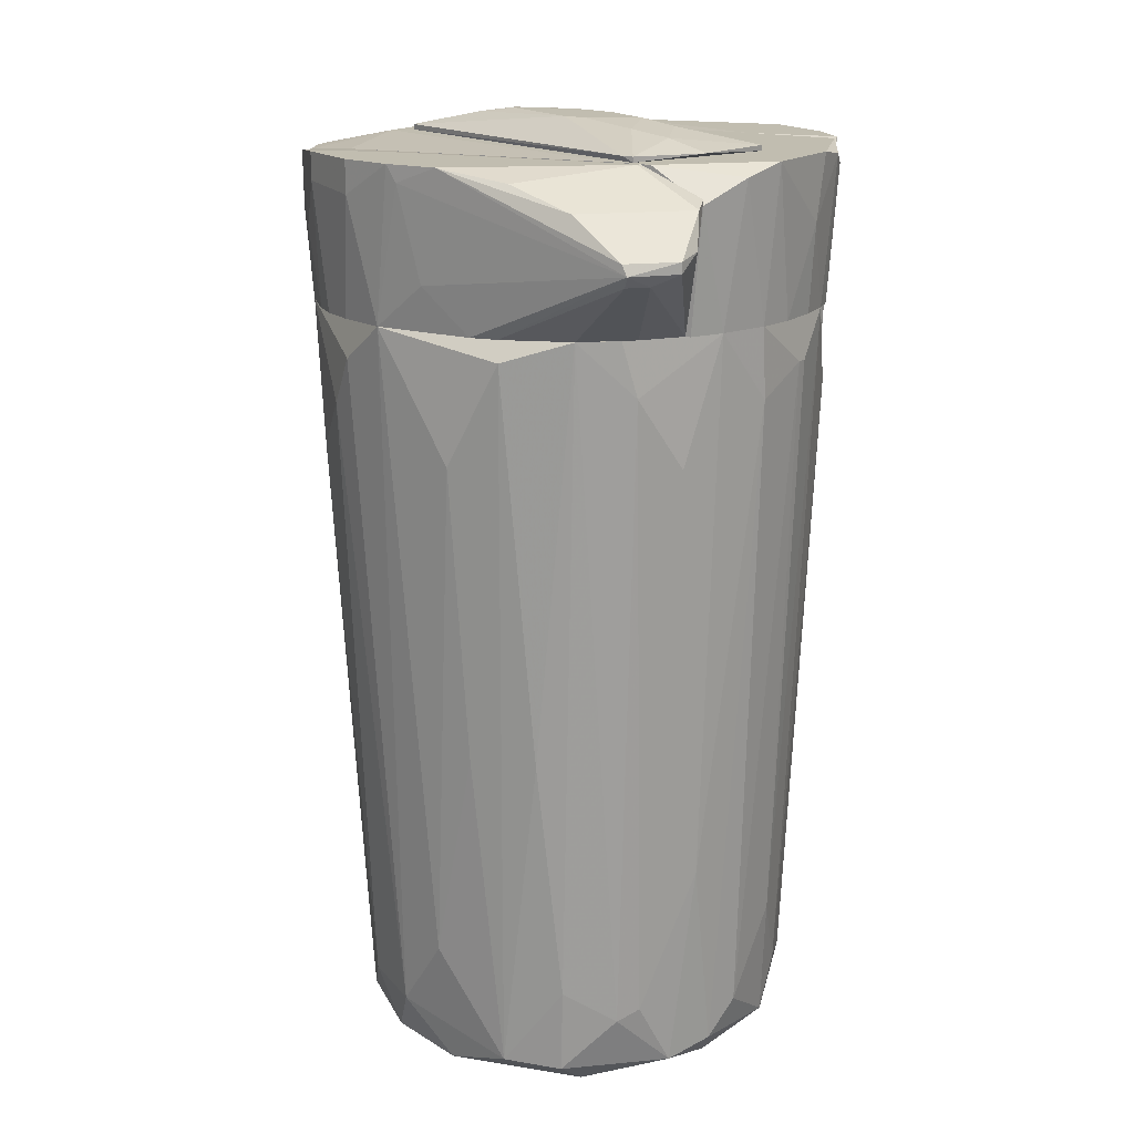
<metadata>
{"format":"obj","ext":"obj","renderer":"f3d","projection":"perspective","resolution":1024,"background":"white","views":[{"elev":16.7,"azim":-58.0,"up":"+Z"}]}
</metadata>
<code>
o convex_0
v -0.03027 0.08659 0.03196
v -0.01237 -0.03053 0.1835
v -0.009612 -0.03053 0.1835
v 3.9e-05 0.09626 0.1946
v -0.07714 0.04802 0.1945
v 0.01244 -0.01122 0.000247
v -0.06197 0.006691 0.004394
v 0.02347 0.07144 0.004394
v 0.02347 -0.01812 0.1946
v -0.06197 -0.009853 0.1946
v -0.05921 0.05904 0.001636
v 0.02347 0.08523 0.1946
v -0.05509 0.08385 0.1946
v -0.03165 -0.0195 0.007153
v 0.02347 0.006691 -0.002512
v 0.001408 0.08384 0.003005
v -0.073 0.02598 0.08847
v 0.001408 -0.02087 0.0168
v -0.0413 -0.02501 0.1946
v -0.07576 0.01496 0.189
v -0.06611 0.05215 0.01404
v -0.02889 0.09626 0.1918
v -0.04957 0.07421 0.005764
v -0.05233 0.006691 -0.002512
v -0.008233 0.07695 -0.002512
v -0.05095 -0.009853 0.02095
v -0.06887 0.06731 0.1725
v 0.02347 -0.008476 0.01265
v 0.02347 0.0811 0.07467
v -0.01513 0.08659 0.007153
v 0.01244 -0.02501 0.1739
v -0.06749 0.02048 0.005764
v -0.0234 -0.02225 0.01541
v -0.04268 0.09074 0.1711
v -0.06887 -0.001575 0.1945
v -0.02889 -0.02914 0.1946
v -0.05784 0.06731 0.01541
v -0.07025 0.03836 0.03335
v -0.02202 -0.01261 -0.002512
v -0.04406 0.06731 -0.002512
v 0.02209 0.06042 -0.002512
v -0.04957 -0.0195 0.1628
v -0.008233 0.09626 0.167
v 0.001408 0.08522 0.008523
v 0.01244 0.09212 0.1863
v 0.001408 -0.02914 0.1946
v -0.07714 0.02874 0.1629
v 0.01244 -0.01673 0.01541
v -0.005476 -0.02087 0.004394
v -0.04406 0.07972 0.01819
v -0.03992 -0.0195 0.05675
v 0.02347 -0.01674 0.1339
v -0.06335 0.005313 0.02644
v -0.03303 0.08246 0.003005
v -0.05921 0.07834 0.1587
v -0.06473 0.03836 0.000247
v -0.04268 -0.01399 0.004394
v -0.02202 0.09074 0.07332
v -0.073 0.06042 0.1849
v -0.008233 -0.02363 0.03611
v -0.05509 -0.005708 0.01819
v -0.02752 -0.02914 0.1766
v -0.05921 -0.01261 0.1808
v -0.06887 0.009446 0.08847
f 53 35 64
f 9 4 10
f 4 9 12
f 9 8 12
f 10 4 13
f 5 10 13
f 8 9 15
f 9 10 19
f 13 4 22
f 15 24 25
f 6 15 28
f 15 9 28
f 12 8 29
f 20 17 32
f 22 1 34
f 13 22 34
f 10 5 35
f 5 20 35
f 2 3 36
f 9 19 36
f 11 21 37
f 23 11 37
f 21 27 37
f 5 21 38
f 32 17 38
f 21 32 38
f 15 6 39
f 24 15 39
f 11 23 40
f 25 24 40
f 8 15 41
f 16 8 41
f 15 25 41
f 25 16 41
f 22 4 43
f 30 43 44
f 8 16 44
f 29 8 44
f 16 30 44
f 43 4 44
f 29 44 45
f 4 12 45
f 12 29 45
f 44 4 45
f 31 9 46
f 18 31 46
f 36 3 46
f 9 36 46
f 20 5 47
f 17 20 47
f 5 38 47
f 38 17 47
f 6 28 48
f 31 18 48
f 33 14 49
f 39 6 49
f 14 39 49
f 6 48 49
f 48 18 49
f 34 1 50
f 13 34 50
f 19 42 51
f 42 26 51
f 28 9 52
f 9 31 52
f 48 28 52
f 31 48 52
f 32 7 53
f 16 25 54
f 30 16 54
f 1 30 54
f 40 23 54
f 25 40 54
f 23 50 54
f 50 1 54
f 27 13 55
f 23 37 55
f 37 27 55
f 13 50 55
f 50 23 55
f 21 11 56
f 24 7 56
f 7 32 56
f 32 21 56
f 11 40 56
f 40 24 56
f 7 24 57
f 39 14 57
f 24 39 57
f 14 51 57
f 51 26 57
f 1 22 58
f 30 1 58
f 22 43 58
f 43 30 58
f 5 13 59
f 21 5 59
f 13 27 59
f 27 21 59
f 3 2 60
f 2 33 60
f 46 3 60
f 18 46 60
f 49 18 60
f 33 49 60
f 53 7 61
f 35 53 61
f 7 57 61
f 57 26 61
f 33 2 62
f 14 33 62
f 2 36 62
f 36 19 62
f 51 14 62
f 19 51 62
f 19 10 63
f 10 35 63
f 42 19 63
f 26 42 63
f 61 26 63
f 35 61 63
f 20 32 64
f 35 20 64
f 32 53 64
o convex_1
v 0.0276 0.05077 -0.002512
v 0.02347 -0.02087 0.229
v 0.02485 -0.02087 0.229
v 0.02347 0.07559 0.2304
v 0.05241 0.03975 0.218
v 0.02347 -0.005708 0.004386
v 0.04 0.07559 0.07744
v 0.03863 0.01634 0.008538
v 0.0469 0.006682 0.2332
v 0.04965 0.07559 0.2249
v 0.02347 0.07144 0.009899
v 0.04138 0.03836 0.01818
v 0.03311 -0.004339 0.08432
v 0.05103 0.02047 0.2152
v 0.03587 0.05215 0.003025
v 0.03725 -0.009844 0.2332
v 0.02347 0.07559 0.06503
v 0.04138 0.006691 0.1091
v 0.04552 0.0246 0.09122
v 0.03311 0.005312 0.004386
v 0.02485 -0.008475 0.02369
v 0.0276 -0.0195 0.2332
v 0.03863 0.04664 0.2332
v 0.03725 0.02735 0.000256
v 0.02347 0.009449 -0.002512
v 0.05103 0.037 0.2304
v 0.0276 0.06731 0.004386
v 0.04552 0.01358 0.1367
v 0.04138 -0.00296 0.2152
v 0.02347 0.003934 0.2332
v 0.03449 0.003924 0.02093
v 0.02347 0.0618 -0.001128
v 0.04138 0.02735 0.01541
v 0.03587 -0.01123 0.2207
v 0.04827 0.009439 0.2221
v 0.03036 0.07144 0.2318
v 0.05241 0.03975 0.2152
v 0.03863 0.04802 0.008538
v 0.0469 0.06593 0.229
v 0.03449 0.05767 0.00577
v 0.03725 -0.000202 0.1036
v 0.04138 0.01634 0.04849
v 0.0276 -0.008465 0.05675
v 0.04965 0.07559 0.2235
v 0.02898 -0.00296 0.01403
v 0.05103 0.0246 0.229
v 0.05241 0.03425 0.2166
v 0.02347 0.06869 0.2318
v 0.04 0.03148 0.00577
v 0.03725 0.01083 0.01269
v 0.03036 0.01083 -0.001128
v 0.02485 -0.01399 0.105
v 0.03036 0.02185 -0.002512
v 0.04414 0.005312 0.1739
v 0.02347 -0.01122 0.06226
v 0.04552 0.01771 0.1147
v 0.04965 0.01358 0.218
v 0.04276 0.03836 0.04162
v 0.03587 0.01358 0.00164
v 0.02485 0.07282 0.02231
v 0.04965 0.04939 0.2304
v 0.02485 0.07007 0.004386
v 0.0276 0.06318 0.000256
v 0.04965 0.02598 0.1697
f 83 111 128
f 66 68 70
f 71 68 74
f 70 68 75
f 68 71 81
f 75 68 81
f 66 67 86
f 80 73 86
f 86 73 87
f 65 79 88
f 70 75 89
f 69 74 90
f 73 80 93
f 68 66 94
f 66 86 94
f 86 87 94
f 89 75 96
f 65 89 96
f 80 86 98
f 93 80 98
f 82 92 99
f 73 93 99
f 74 68 100
f 74 69 101
f 83 97 101
f 71 76 102
f 74 100 103
f 100 87 103
f 91 71 104
f 71 102 104
f 102 79 104
f 95 82 105
f 77 95 105
f 98 77 105
f 93 98 105
f 92 82 106
f 97 83 106
f 72 97 106
f 77 98 107
f 71 74 108
f 76 71 108
f 74 101 108
f 70 84 109
f 85 70 109
f 95 77 109
f 84 95 109
f 107 85 109
f 77 107 109
f 69 90 110
f 90 73 110
f 101 69 111
f 83 101 111
f 69 110 111
f 110 78 111
f 68 94 112
f 94 87 112
f 100 68 112
f 87 100 112
f 88 79 113
f 76 97 113
f 97 72 113
f 102 76 113
f 79 102 113
f 84 72 114
f 82 95 114
f 95 84 114
f 106 82 114
f 72 106 114
f 84 70 115
f 70 89 115
f 67 66 116
f 86 67 116
f 98 86 116
f 85 107 116
f 107 98 116
f 65 88 117
f 89 65 117
f 88 115 117
f 115 89 117
f 82 99 118
f 99 93 118
f 105 82 118
f 93 105 118
f 66 70 119
f 70 85 119
f 116 66 119
f 85 116 119
f 83 78 120
f 92 106 120
f 106 83 120
f 73 99 121
f 99 92 121
f 78 110 121
f 110 73 121
f 120 78 121
f 92 120 121
f 97 76 122
f 101 97 122
f 76 108 122
f 108 101 122
f 72 84 123
f 113 72 123
f 88 113 123
f 84 115 123
f 115 88 123
f 71 75 124
f 81 71 124
f 75 81 124
f 87 73 125
f 90 74 125
f 73 90 125
f 74 103 125
f 103 87 125
f 75 71 126
f 71 91 126
f 96 75 126
f 96 126 127
f 79 65 127
f 65 96 127
f 91 104 127
f 104 79 127
f 126 91 127
f 78 83 128
f 111 78 128
o convex_2
v -0.05923 -0.0126 0.1946
v -0.06749 0.07282 0.2332
v -0.06887 0.07282 0.2332
v -0.05096 0.08661 0.1946
v -0.04958 -0.007086 0.2332
v -0.07851 -0.02087 0.2125
v -0.07714 0.04801 0.1946
v -0.07989 0.02874 0.2332
v -0.04958 0.08523 0.2304
v -0.04958 -0.01949 0.1946
v -0.05647 -0.02638 0.2249
v -0.07576 0.01497 0.1946
v -0.06887 0.06868 0.1946
v -0.07714 0.05628 0.2332
v -0.07714 -0.005705 0.2249
v -0.06887 -0.02915 0.2125
v -0.04958 0.08661 0.1946
v -0.05647 0.08523 0.2318
v -0.04958 -0.02363 0.2263
v -0.06198 0.07971 0.2139
v -0.07989 0.03975 0.229
v -0.06887 -0.001575 0.1946
v -0.05096 0.08937 0.2166
v -0.07714 0.01083 0.2304
v -0.06198 -0.02915 0.2166
v -0.04958 0.07559 0.2318
v -0.07851 0.03423 0.2056
v -0.07714 0.05628 0.2249
v -0.06887 -0.02915 0.2152
v -0.07714 0.02185 0.1946
v -0.07714 -0.01949 0.2097
v -0.05509 0.08385 0.1946
v -0.073 0.06042 0.1946
v -0.07851 -0.01949 0.2152
v -0.06887 0.07282 0.2263
v -0.05096 -0.007086 0.2332
v -0.0606 0.05904 0.2332
v -0.073 -0.02363 0.2097
v -0.04958 0.08799 0.229
v -0.07989 0.0425 0.2332
v -0.06474 0.07421 0.1946
f 163 148 169
f 130 131 133
f 133 131 136
f 137 133 138
f 129 135 138
f 135 129 140
f 138 135 141
f 136 131 142
f 137 138 145
f 131 130 146
f 138 133 147
f 134 136 149
f 140 129 150
f 145 132 151
f 148 146 151
f 136 143 152
f 143 139 152
f 144 138 153
f 138 147 153
f 147 139 153
f 133 137 154
f 146 130 154
f 137 146 154
f 134 149 155
f 149 135 155
f 142 131 156
f 139 143 157
f 134 144 157
f 144 153 157
f 153 139 157
f 140 134 158
f 135 140 158
f 134 155 158
f 155 135 158
f 134 140 159
f 150 129 159
f 140 150 159
f 138 141 160
f 132 145 160
f 145 138 160
f 151 132 160
f 148 151 160
f 141 135 161
f 156 141 161
f 135 156 161
f 136 134 162
f 143 136 162
f 134 157 162
f 157 143 162
f 131 146 163
f 146 148 163
f 156 131 163
f 141 156 163
f 133 136 164
f 147 133 164
f 139 147 164
f 136 152 164
f 152 139 164
f 130 133 165
f 154 130 165
f 133 154 165
f 129 138 166
f 144 134 166
f 138 144 166
f 134 159 166
f 159 129 166
f 137 145 167
f 146 137 167
f 145 151 167
f 151 146 167
f 136 142 168
f 135 149 168
f 149 136 168
f 156 135 168
f 142 156 168
f 160 141 169
f 148 160 169
f 141 163 169
o convex_3
v 0.02209 0.08936 0.2152
v -0.04957 -0.02363 0.2249
v -0.0413 -0.02501 0.1946
v -0.04957 0.08797 0.1959
v 0.02346 -0.01812 0.1946
v 0.02346 -0.02086 0.2332
v -0.04682 0.09073 0.2304
v 0.02346 0.08523 0.1946
v 0.02346 0.06868 0.2332
v -0.02753 -0.03191 0.2332
v -0.01099 0.09902 0.2276
v -0.02063 0.09762 0.1946
v 0.00141 -0.02914 0.1946
v -0.04957 -0.000202 0.2332
v -0.04957 -0.02087 0.1946
v -0.01925 0.08521 0.2332
v 0.01106 0.09488 0.2304
v 0.005549 -0.03051 0.2318
v -0.04957 0.07558 0.2318
v 0.005549 0.09488 0.1946
v -0.03579 0.09625 0.2304
v -0.01925 -0.03051 0.1946
v -0.0413 0.09212 0.1946
v 0.02346 0.08797 0.229
v 0.01933 -0.02362 0.2152
v -0.008236 -0.03191 0.2166
v -0.03854 -0.02914 0.2304
v -0.006856 0.09902 0.2152
v -0.02477 0.09902 0.218
v -0.03716 0.09625 0.218
v -0.04957 -0.009852 0.2332
v -0.04957 0.08937 0.229
v -0.04957 0.08661 0.1946
v -0.0289 -0.02914 0.1946
v 0.006922 -0.02777 0.1946
v 0.00141 0.08521 0.2332
v 0.02346 0.08797 0.1987
v 0.01106 0.09488 0.2166
v -0.004096 -0.03191 0.2332
v -0.0289 0.09762 0.2304
v 0.002789 0.09762 0.2166
v -0.009616 0.09762 0.1946
v -0.04819 0.09073 0.2152
v -0.0289 0.09625 0.1946
v 0.009675 -0.02914 0.229
v 0.02346 -0.01949 0.1987
v 0.006922 0.09625 0.2304
v 0.01795 0.07696 0.2332
v -0.008236 -0.03051 0.1946
f 195 191 218
f 174 172 177
f 175 174 177
f 175 177 178
f 175 178 179
f 177 172 181
f 172 174 182
f 173 171 183
f 179 178 183
f 172 171 184
f 171 173 184
f 181 172 184
f 183 178 185
f 173 183 188
f 185 176 188
f 183 185 188
f 177 181 189
f 176 185 190
f 172 182 191
f 181 184 192
f 178 177 193
f 170 186 193
f 182 187 195
f 179 191 195
f 171 172 196
f 180 197 198
f 197 181 198
f 176 190 199
f 190 198 199
f 183 171 200
f 179 183 200
f 171 196 200
f 196 179 200
f 173 188 201
f 188 176 201
f 184 173 202
f 173 192 202
f 192 184 202
f 172 191 203
f 191 179 203
f 196 172 203
f 179 196 203
f 182 174 204
f 187 182 204
f 185 178 205
f 177 189 206
f 170 193 206
f 193 177 206
f 186 170 207
f 170 206 207
f 206 189 207
f 175 179 208
f 187 175 208
f 179 195 208
f 195 187 208
f 190 185 209
f 180 198 209
f 198 190 209
f 185 205 209
f 197 180 210
f 186 207 210
f 207 189 210
f 189 181 211
f 181 197 211
f 197 210 211
f 210 189 211
f 192 173 212
f 176 199 212
f 199 192 212
f 173 201 212
f 201 176 212
f 181 192 213
f 198 181 213
f 192 199 213
f 199 198 213
f 175 187 214
f 194 175 214
f 187 204 214
f 204 194 214
f 174 175 215
f 175 194 215
f 204 174 215
f 194 204 215
f 205 186 216
f 180 209 216
f 209 205 216
f 210 180 216
f 186 210 216
f 178 193 217
f 193 186 217
f 205 178 217
f 186 205 217
f 191 182 218
f 182 195 218
o convex_4
v -0.006865 0.037 0.24
v -0.0482 -0.004344 0.2332
v -0.0482 -0.004344 0.2345
v -0.01513 0.0811 0.2332
v -0.011 -0.01813 0.2332
v 0.01658 0.06869 0.2332
v -0.02476 0.02322 0.24
v -0.01238 0.0618 0.2387
v -0.01925 0.001173 0.2387
v 0.01658 0.06869 0.2345
v -0.011 -0.01813 0.2345
v -0.01513 0.0811 0.2345
v 0.00141 0.06041 0.2387
v 0.00141 0.0811 0.2345
v -0.02476 0.02874 0.24
v -0.03304 -0.01537 0.2345
v -0.009616 0.0246 0.24
v -0.03166 -0.004344 0.2373
v -0.0482 -0.001585 0.2345
v -0.01238 0.05216 0.24
v -0.01788 0.01082 0.24
v 2.7e-05 0.04388 0.2387
v 0.01519 0.0742 0.2345
v 0.005544 0.07972 0.2332
v -0.03028 0.00668 0.2387
f 236 239 243
f 220 222 223
f 223 222 224
f 223 224 228
f 223 228 229
f 226 231 232
f 222 230 232
f 230 226 232
f 221 225 233
f 225 219 233
f 226 230 233
f 221 220 234
f 220 223 234
f 223 229 234
f 219 225 235
f 229 227 236
f 221 234 236
f 234 229 236
f 220 221 237
f 222 220 237
f 230 222 237
f 221 233 237
f 233 230 237
f 219 231 238
f 231 226 238
f 233 219 238
f 226 233 238
f 227 229 239
f 235 225 239
f 229 235 239
f 236 227 239
f 229 228 240
f 228 231 240
f 231 219 240
f 219 235 240
f 235 229 240
f 228 224 241
f 231 228 241
f 232 231 241
f 232 241 242
f 224 222 242
f 222 232 242
f 241 224 242
f 225 221 243
f 221 236 243
f 239 225 243
o convex_5
v 0.03173 0.08799 0.07881
v 0.03863 0.08661 0.09947
v 0.03449 0.08661 0.09947
v 0.02347 0.07559 0.06915
v 0.03863 0.07559 0.07881
v 0.02347 0.07559 0.1064
v 0.03863 0.07559 0.09809
v 0.02347 0.08248 0.07743
v 0.03863 0.08937 0.08432
v 0.03036 0.08661 0.09809
v 0.02347 0.07973 0.105
v 0.03311 0.09075 0.08432
v 0.03863 0.08524 0.08018
v 0.02484 0.07697 0.06915
f 256 248 257
f 247 248 249
f 249 248 250
f 248 245 250
f 245 249 250
f 247 249 251
f 245 248 252
f 245 246 254
f 249 245 254
f 251 249 254
f 246 253 254
f 254 253 255
f 246 245 255
f 244 251 255
f 252 244 255
f 245 252 255
f 253 246 255
f 251 254 255
f 244 252 256
f 252 248 256
f 248 247 257
f 251 244 257
f 247 251 257
f 244 256 257
o convex_6
v 0.02485 0.07972 0.1133
v 0.03311 0.07697 0.1877
v 0.03311 0.07559 0.1877
v 0.02347 0.08386 0.1877
v 0.02347 0.07559 0.1877
v 0.02347 0.07559 0.1064
v 0.0276 0.07559 0.1091
v 0.0276 0.08248 0.1822
v 0.03173 0.07697 0.1546
v 0.02347 0.08248 0.1463
v 0.02485 0.08386 0.1684
f 267 261 268
f 260 259 261
f 260 261 262
f 260 262 263
f 262 261 263
f 260 263 264
f 263 258 264
f 261 259 265
f 259 260 266
f 264 258 266
f 260 264 266
f 265 259 266
f 258 263 267
f 263 261 267
f 261 265 268
f 266 258 268
f 265 266 268
f 258 267 268
o convex_7
v 0.03725 0.09764 0.2235
v 0.02347 0.07559 0.1877
v 0.02347 0.08386 0.1877
v 0.02347 0.07559 0.2304
v 0.03725 0.07559 0.207
v 0.02347 0.08799 0.2276
v 0.03725 0.07559 0.229
v 0.03311 0.07697 0.1877
v 0.03725 0.0935 0.207
v 0.02347 0.08799 0.2001
v 0.03449 0.09764 0.2207
v 0.02622 0.0811 0.2304
v 0.03174 0.09626 0.2249
v 0.02622 0.08386 0.1877
f 271 277 282
f 271 270 272
f 272 270 273
f 271 272 274
f 273 269 275
f 272 273 275
f 270 271 276
f 273 270 276
f 273 276 277
f 269 273 277
f 271 274 278
f 269 277 279
f 277 271 279
f 271 278 279
f 274 272 280
f 272 275 280
f 275 269 280
f 278 274 281
f 279 278 281
f 269 279 281
f 280 269 281
f 274 280 281
f 276 271 282
f 277 276 282
o convex_8
v 0.05241 0.1018 0.1367
v 0.06757 0.1018 0.1877
v 0.04965 0.1018 0.1877
v 0.06619 0.09488 0.1215
v 0.04965 0.09488 0.1877
v 0.04276 0.09488 0.1188
v 0.05929 0.1018 0.1188
v 0.06757 0.09764 0.1877
v 0.04414 0.1004 0.1753
v 0.04276 0.09902 0.1229
v 0.0593 0.09488 0.1877
v 0.06757 0.09902 0.1463
v 0.04414 0.09764 0.1753
v 0.06757 0.1018 0.1684
v 0.06343 0.09488 0.1188
v 0.04828 0.1018 0.1684
f 283 292 298
f 285 284 283
f 284 285 287
f 286 287 288
f 283 284 289
f 284 287 290
f 287 285 291
f 283 289 292
f 289 288 292
f 287 286 293
f 286 290 293
f 290 287 293
f 286 289 294
f 284 290 294
f 290 286 294
f 288 287 295
f 287 291 295
f 292 288 295
f 291 292 295
f 289 284 296
f 284 294 296
f 294 289 296
f 286 288 297
f 289 286 297
f 288 289 297
f 285 283 298
f 291 285 298
f 292 291 298
o convex_9
v 0.05792 0.09901 0.1077
v 0.03863 0.07559 0.0788
v 0.03863 0.07835 0.0788
v 0.04139 0.09763 0.1188
v 0.05103 0.088 0.1188
v 0.04001 0.09763 0.08983
v 0.0593 0.088 0.09947
v 0.03863 0.07559 0.0981
v 0.05379 0.1073 0.1188
v 0.06206 0.09626 0.1188
v 0.04689 0.07835 0.1022
v 0.04827 0.07835 0.08432
v 0.04965 0.08799 0.08845
v 0.04827 0.1045 0.1022
v 0.03863 0.09625 0.09121
v 0.04965 0.1073 0.116
v 0.05792 0.09213 0.0981
v 0.04139 0.09625 0.08845
v 0.06067 0.08938 0.105
v 0.04001 0.09625 0.1133
v 0.04276 0.09075 0.116
v 0.06067 0.09351 0.1036
f 317 305 320
f 301 300 306
f 302 303 307
f 299 307 308
f 307 303 308
f 303 306 309
f 300 301 310
f 306 300 310
f 309 306 310
f 310 301 311
f 307 299 312
f 304 301 313
f 301 306 313
f 302 307 314
f 312 304 314
f 307 312 314
f 304 313 314
f 313 302 314
f 305 310 315
f 310 311 315
f 312 315 316
f 301 304 316
f 311 301 316
f 304 312 316
f 315 311 316
f 308 303 317
f 303 309 317
f 310 305 317
f 309 310 317
f 306 302 318
f 302 313 318
f 313 306 318
f 303 302 319
f 302 306 319
f 306 303 319
f 299 308 320
f 312 299 320
f 305 315 320
f 315 312 320
f 308 317 320
o convex_10
v 0.05241 0.08799 0.1188
v 0.0593 0.09488 0.1835
v 0.05792 0.09488 0.1877
v 0.04827 0.09488 0.1188
v 0.05103 0.08937 0.1877
v 0.04965 0.09488 0.1877
v 0.05792 0.08799 0.1601
v 0.04965 0.08799 0.1711
v 0.05654 0.08937 0.1312
v 0.05792 0.08937 0.1877
v 0.05103 0.09488 0.1188
v 0.04965 0.08799 0.1188
v 0.05516 0.08661 0.1284
v 0.04827 0.0935 0.1615
v 0.0593 0.09488 0.1753
f 329 331 335
f 323 322 324
f 325 323 326
f 323 324 326
f 325 326 328
f 322 323 330
f 323 325 330
f 327 322 330
f 325 328 330
f 328 327 330
f 324 322 331
f 321 324 331
f 329 321 331
f 324 321 332
f 328 332 333
f 327 328 333
f 321 329 333
f 329 327 333
f 332 321 333
f 326 324 334
f 328 326 334
f 324 332 334
f 332 328 334
f 322 327 335
f 327 329 335
f 331 322 335
o convex_11
v 0.03725 0.0935 0.2056
v 0.04965 0.1073 0.2139
v 0.04965 0.1073 0.2097
v 0.04827 0.07835 0.2097
v 0.04965 0.09626 0.1959
v 0.03725 0.07559 0.2139
v 0.03725 0.07559 0.207
v 0.04276 0.1004 0.1987
v 0.04965 0.088 0.2139
v 0.03725 0.09488 0.2083
v 0.04689 0.1059 0.2139
f 345 341 346
f 338 337 340
f 340 339 342
f 341 336 342
f 339 341 342
f 338 340 343
f 342 336 343
f 340 342 343
f 339 340 344
f 340 337 344
f 337 341 344
f 341 339 344
f 336 341 345
f 343 336 345
f 343 345 346
f 337 338 346
f 341 337 346
f 338 343 346
o convex_12
v 0.04552 0.09212 0.2235
v 0.03725 0.07559 0.2139
v 0.03863 0.07559 0.2139
v 0.04552 0.1059 0.2139
v 0.0593 0.08524 0.2166
v 0.03725 0.07559 0.2276
v 0.03725 0.09901 0.2221
v 0.04965 0.07559 0.2249
v 0.0593 0.088 0.2194
v 0.04965 0.1059 0.2152
v 0.0593 0.0935 0.2152
v 0.04276 0.07698 0.2276
v 0.03863 0.09763 0.2235
v 0.04965 0.088 0.2139
v 0.03725 0.08111 0.2139
v 0.05654 0.08386 0.2221
f 358 354 362
f 349 348 350
f 348 349 352
f 348 352 353
f 349 351 354
f 352 349 354
f 350 353 356
f 347 355 356
f 356 355 357
f 355 351 357
f 350 356 357
f 352 354 358
f 353 352 359
f 347 356 359
f 356 353 359
f 358 347 359
f 352 358 359
f 349 350 360
f 351 349 360
f 350 357 360
f 357 351 360
f 350 348 361
f 348 353 361
f 353 350 361
f 354 351 362
f 355 347 362
f 351 355 362
f 347 358 362
o convex_13
v 0.05103 0.1073 0.1188
v 0.06619 0.1045 0.1877
v 0.06619 0.1018 0.1877
v 0.04965 0.1018 0.1877
v 0.05241 0.1114 0.1711
v 0.0593 0.1018 0.1202
v 0.05517 0.1114 0.1491
v 0.04965 0.1087 0.1863
v 0.04827 0.1018 0.1711
v 0.05792 0.1059 0.1202
v 0.05379 0.1018 0.1188
v 0.06619 0.1045 0.1711
v 0.05655 0.1114 0.1711
v 0.05792 0.1087 0.1877
v 0.05103 0.1087 0.1215
v 0.04827 0.1059 0.1739
v 0.06619 0.1018 0.1684
f 368 374 379
f 365 364 366
f 365 366 368
f 368 366 371
f 371 363 373
f 368 371 373
f 372 368 373
f 363 372 373
f 364 365 374
f 368 372 374
f 372 369 374
f 369 367 375
f 364 374 375
f 374 369 375
f 366 364 376
f 370 366 376
f 367 370 376
f 375 367 376
f 364 375 376
f 367 369 377
f 370 367 377
f 372 363 377
f 369 372 377
f 366 370 378
f 363 371 378
f 371 366 378
f 370 377 378
f 377 363 378
f 365 368 379
f 374 365 379
o convex_14
v 0.05792 0.1087 0.2001
v 0.04965 0.08661 0.2056
v 0.05241 0.08661 0.2056
v 0.05379 0.08938 0.1877
v 0.06757 0.09489 0.2042
v 0.04965 0.1045 0.2152
v 0.04965 0.1073 0.1877
v 0.06757 0.1004 0.1877
v 0.0593 0.088 0.2152
v 0.05792 0.08938 0.1877
v 0.05516 0.1114 0.1946
v 0.05792 0.09764 0.2152
v 0.06619 0.1045 0.1877
v 0.04965 0.09351 0.2152
v 0.04965 0.09351 0.1877
v 0.05241 0.11 0.207
v 0.06619 0.09764 0.2056
v 0.06757 0.09627 0.1891
v 0.0593 0.088 0.2028
v 0.05103 0.11 0.1891
v 0.04965 0.1087 0.2097
f 399 386 400
f 382 381 383
f 381 385 386
f 381 382 388
f 382 383 389
f 383 386 389
f 385 388 391
f 384 387 392
f 389 386 392
f 387 389 392
f 390 380 392
f 385 381 393
f 381 388 393
f 388 385 393
f 383 381 394
f 381 386 394
f 386 383 394
f 380 390 395
f 385 391 395
f 395 391 396
f 388 384 396
f 391 388 396
f 392 380 396
f 384 392 396
f 380 395 396
f 387 384 397
f 389 387 397
f 389 397 398
f 388 382 398
f 384 388 398
f 382 389 398
f 397 384 398
f 392 386 399
f 390 392 399
f 395 390 399
f 395 399 400
f 386 385 400
f 385 395 400

</code>
